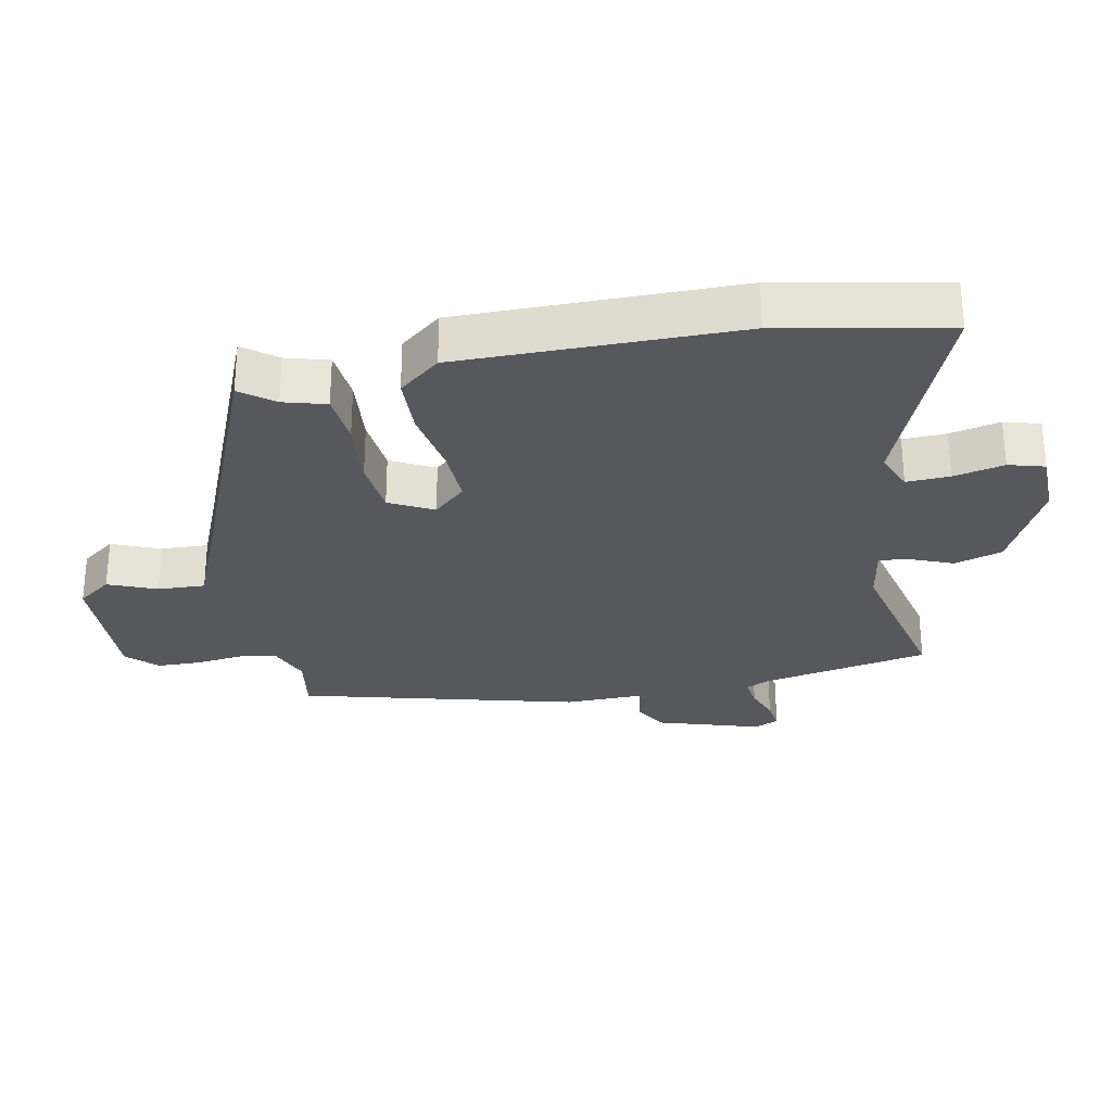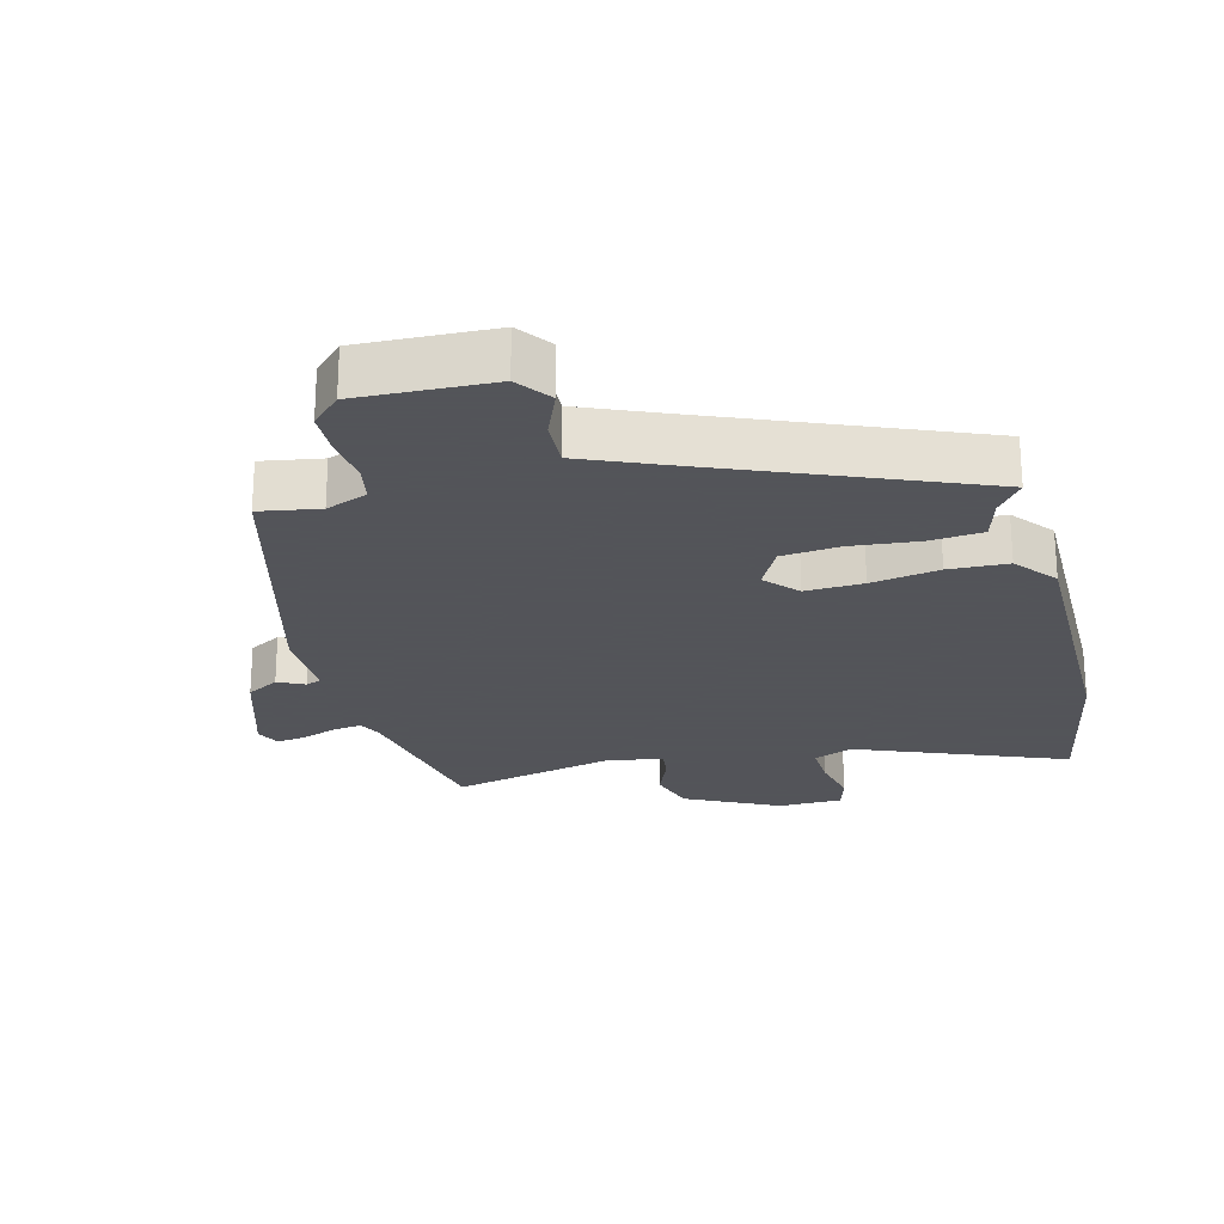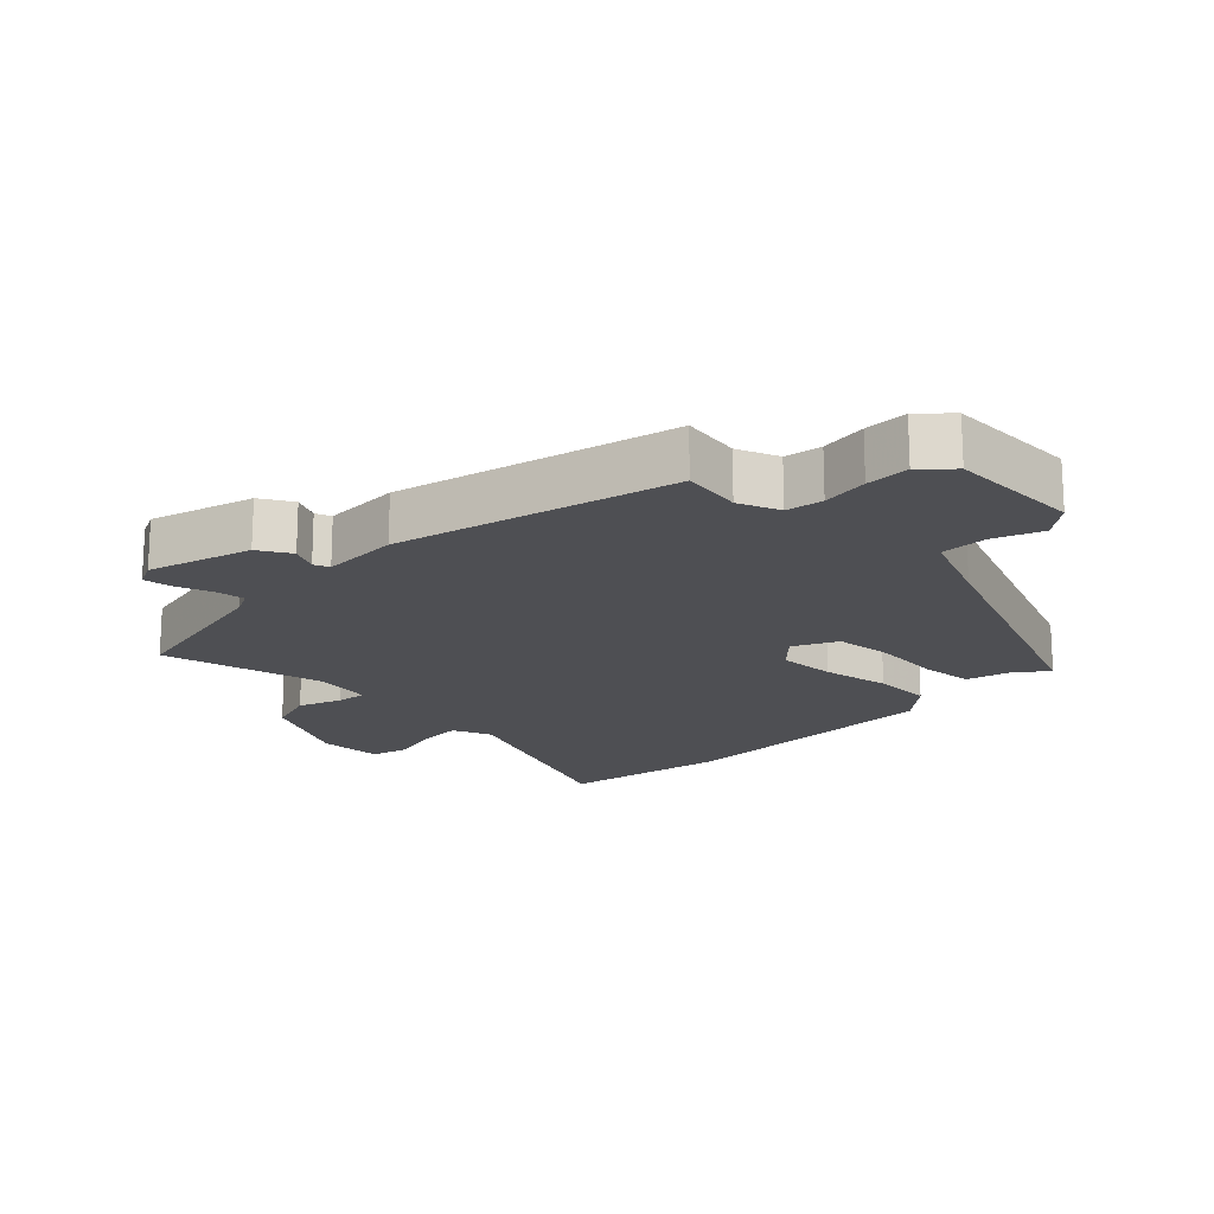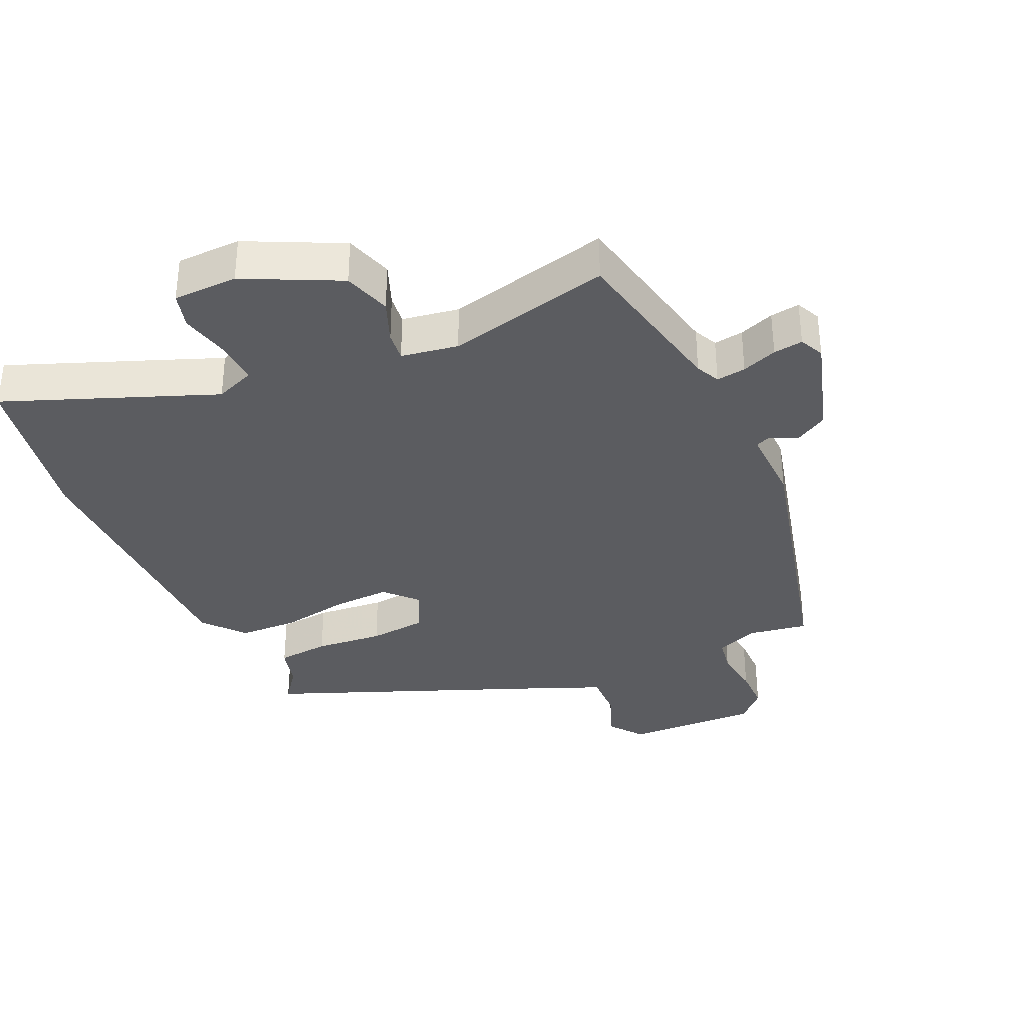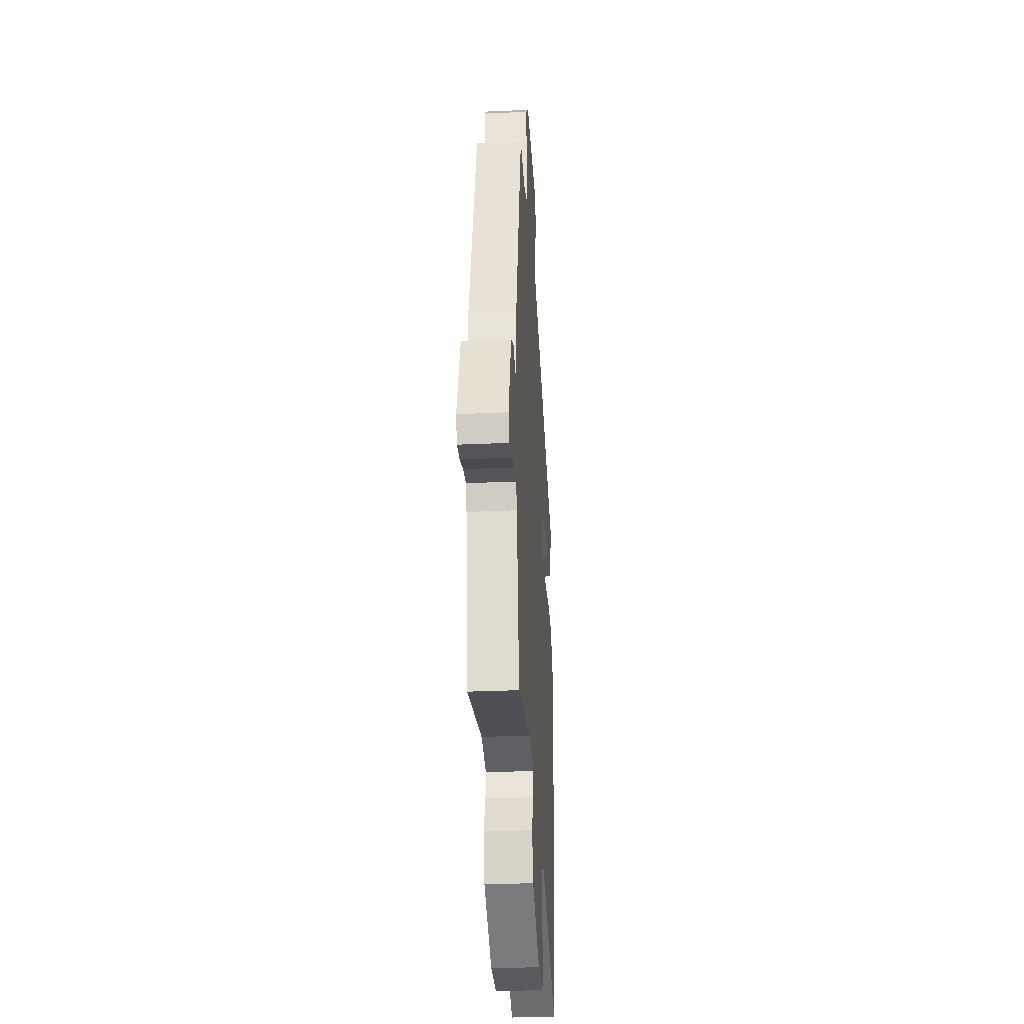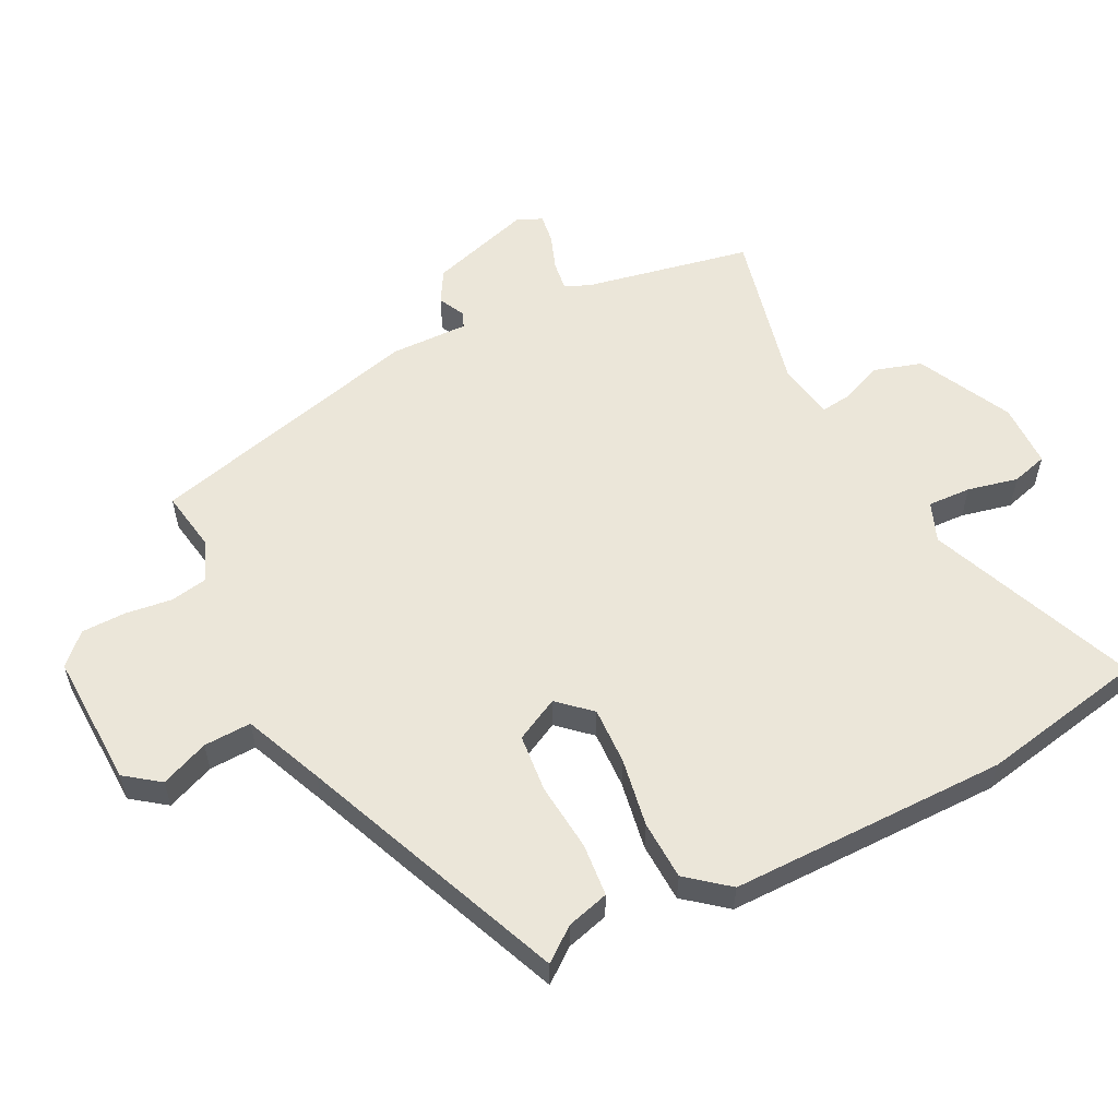
<metadata>
{"format":"obj","ext":"obj","renderer":"f3d","projection":"perspective","resolution":1024,"background":"white","views":[{"elev":-28.3,"azim":102.8,"up":"+Y"},{"elev":-23.9,"azim":16.0,"up":"+Y"},{"elev":-18.2,"azim":-42.6,"up":"+Y"},{"elev":-34.6,"azim":-153.6,"up":"+Y"},{"elev":-30.8,"azim":-86.3,"up":"+Z"},{"elev":56.6,"azim":64.9,"up":"+Y"}]}
</metadata>
<code>
v 0.53 0.07 0.304
v 0.49 0.07 0.255
v 0.47 0.07 0.191
v 0.39 0.07 0.186
v 0.286 0.07 0.199
v 0.198 0.07 0.193
v 0.162 0.07 0.128
v 0.205 0.07 0.078
v 0.293 0.07 0.079
v 0.397 0.07 0.094
v 0.487 0.07 0.088
v 0.536 0.07 0.024
v 0.523 0.07 -0.398
v 0.467 0.07 -0.648
v 0.154 0.07 -0.513
v 0.093 0.07 -0.535
v 0.094 0.07 -0.601
v 0.109 0.07 -0.678
v 0.092 0.07 -0.732
v -0.006 0.07 -0.731
v -0.147 0.07 -0.656
v -0.167 0.07 -0.583
v -0.139 0.07 -0.519
v -0.132 0.07 -0.474
v -0.218 0.07 -0.457
v -0.469 0.07 -0.508
v -0.512 0.07 -0.252
v -0.528 0.07 -0.215
v -0.573 0.07 -0.22
v -0.627 0.07 -0.238
v -0.672 0.07 -0.243
v -0.688 0.07 -0.205
v -0.635 0.07 -0.05
v -0.585 0.07 -0.023
v -0.545 0.07 -0.044
v -0.521 0.07 -0.035
v -0.52 0.07 0.083
v -0.399 0.07 0.501
v -0.308 0.07 0.483
v -0.244 0.07 0.506
v -0.232 0.07 0.562
v -0.239 0.07 0.634
v -0.236 0.07 0.701
v -0.191 0.07 0.744
v 0.013 0.07 0.731
v 0.05 0.07 0.678
v 0.018 0.07 0.606
v 0.013 0.07 0.534
v 0.132 0.07 0.48
v 0.53 0 0.304
v 0.49 0 0.255
v 0.47 0 0.191
v 0.39 0 0.186
v 0.286 0 0.199
v 0.198 0 0.193
v 0.162 0 0.128
v 0.205 0 0.078
v 0.293 0 0.079
v 0.397 0 0.094
v 0.487 0 0.088
v 0.536 0 0.024
v 0.523 0 -0.398
v 0.467 0 -0.648
v 0.154 0 -0.513
v 0.093 0 -0.535
v 0.094 0 -0.601
v 0.109 0 -0.678
v 0.092 0 -0.732
v -0.006 0 -0.731
v -0.147 0 -0.656
v -0.167 0 -0.583
v -0.139 0 -0.519
v -0.132 0 -0.474
v -0.218 0 -0.457
v -0.469 0 -0.508
v -0.512 0 -0.252
v -0.528 0 -0.215
v -0.573 0 -0.22
v -0.627 0 -0.238
v -0.672 0 -0.243
v -0.688 0 -0.205
v -0.635 0 -0.05
v -0.585 0 -0.023
v -0.545 0 -0.044
v -0.521 0 -0.035
v -0.52 0 0.083
v -0.399 0 0.501
v -0.308 0 0.483
v -0.244 0 0.506
v -0.232 0 0.562
v -0.239 0 0.634
v -0.236 0 0.701
v -0.191 0 0.744
v 0.013 0 0.731
v 0.05 0 0.678
v 0.018 0 0.606
v 0.013 0 0.534
v 0.132 0 0.48
f 45 46 47
f 44 45 47
f 43 44 47
f 42 43 47
f 41 42 47
f 40 41 47 48
f 39 40 48 49
f 36 37 38 39
f 33 34 35
f 32 33 35
f 31 32 35
f 30 31 35
f 29 30 35
f 28 29 35 36
f 36 39 49
f 28 36 49
f 27 28 49
f 21 22 23
f 20 21 23
f 19 20 23
f 18 19 23
f 17 18 23
f 16 17 23 24
f 15 16 24
f 13 14 15
f 12 13 15
f 11 12 15
f 10 11 15
f 9 10 15
f 15 24 25
f 9 15 25
f 8 9 25
f 2 3 4 5
f 2 5 6
f 1 2 6
f 49 1 6
f 27 49 6 7
f 25 26 27
f 8 25 27
f 7 8 27
f 96 95 94
f 96 94 93
f 96 93 92
f 96 92 91
f 96 91 90
f 97 96 90 89
f 98 97 89 88
f 88 87 86 85
f 84 83 82
f 84 82 81
f 84 81 80
f 84 80 79
f 84 79 78
f 85 84 78 77
f 98 88 85
f 98 85 77
f 98 77 76
f 72 71 70
f 72 70 69
f 72 69 68
f 72 68 67
f 72 67 66
f 73 72 66 65
f 73 65 64
f 64 63 62
f 64 62 61
f 64 61 60
f 64 60 59
f 64 59 58
f 74 73 64
f 74 64 58
f 74 58 57
f 54 53 52 51
f 55 54 51
f 55 51 50
f 55 50 98
f 56 55 98 76
f 76 75 74
f 76 74 57
f 76 57 56
f 1 50 51 2
f 2 51 52 3
f 3 52 53 4
f 4 53 54 5
f 5 54 55 6
f 6 55 56 7
f 7 56 57 8
f 8 57 58 9
f 9 58 59 10
f 10 59 60 11
f 11 60 61 12
f 12 61 62 13
f 13 62 63 14
f 14 63 64 15
f 15 64 65 16
f 16 65 66 17
f 17 66 67 18
f 18 67 68 19
f 19 68 69 20
f 20 69 70 21
f 21 70 71 22
f 22 71 72 23
f 23 72 73 24
f 24 73 74 25
f 25 74 75 26
f 26 75 76 27
f 27 76 77 28
f 28 77 78 29
f 29 78 79 30
f 30 79 80 31
f 31 80 81 32
f 32 81 82 33
f 33 82 83 34
f 34 83 84 35
f 35 84 85 36
f 36 85 86 37
f 37 86 87 38
f 38 87 88 39
f 39 88 89 40
f 40 89 90 41
f 41 90 91 42
f 42 91 92 43
f 43 92 93 44
f 44 93 94 45
f 45 94 95 46
f 46 95 96 47
f 47 96 97 48
f 48 97 98 49
f 49 98 50 1

</code>
